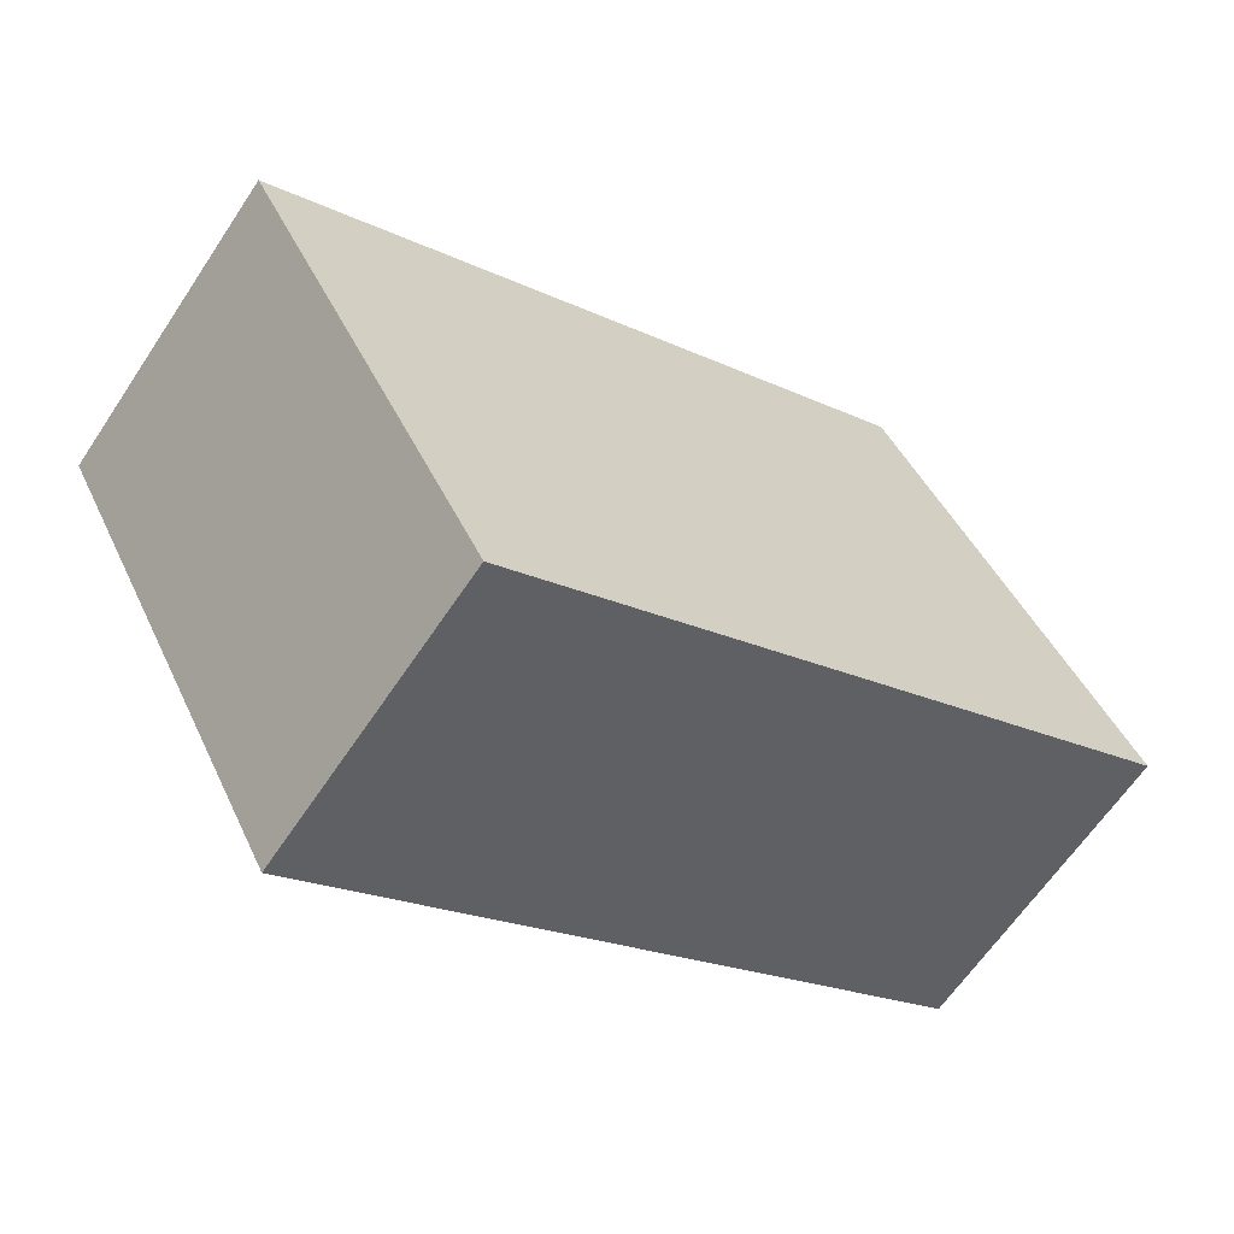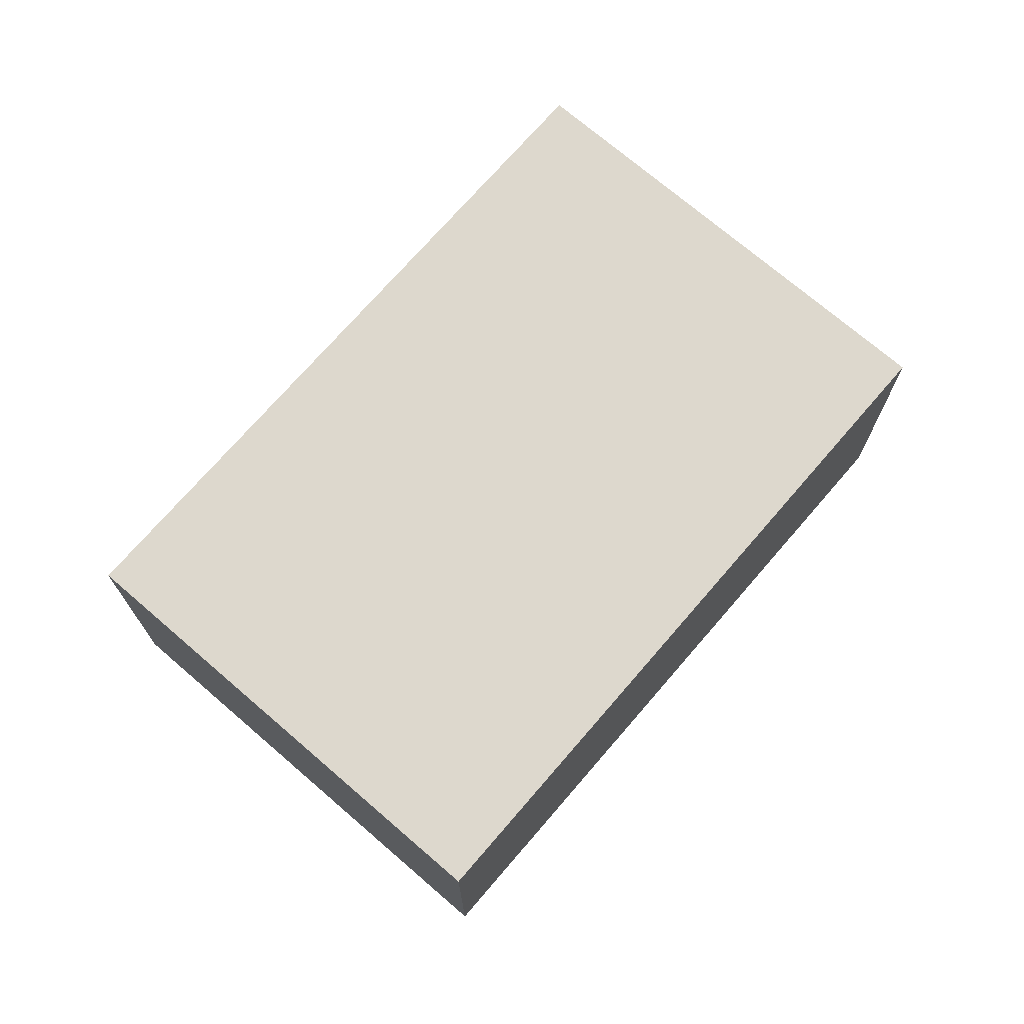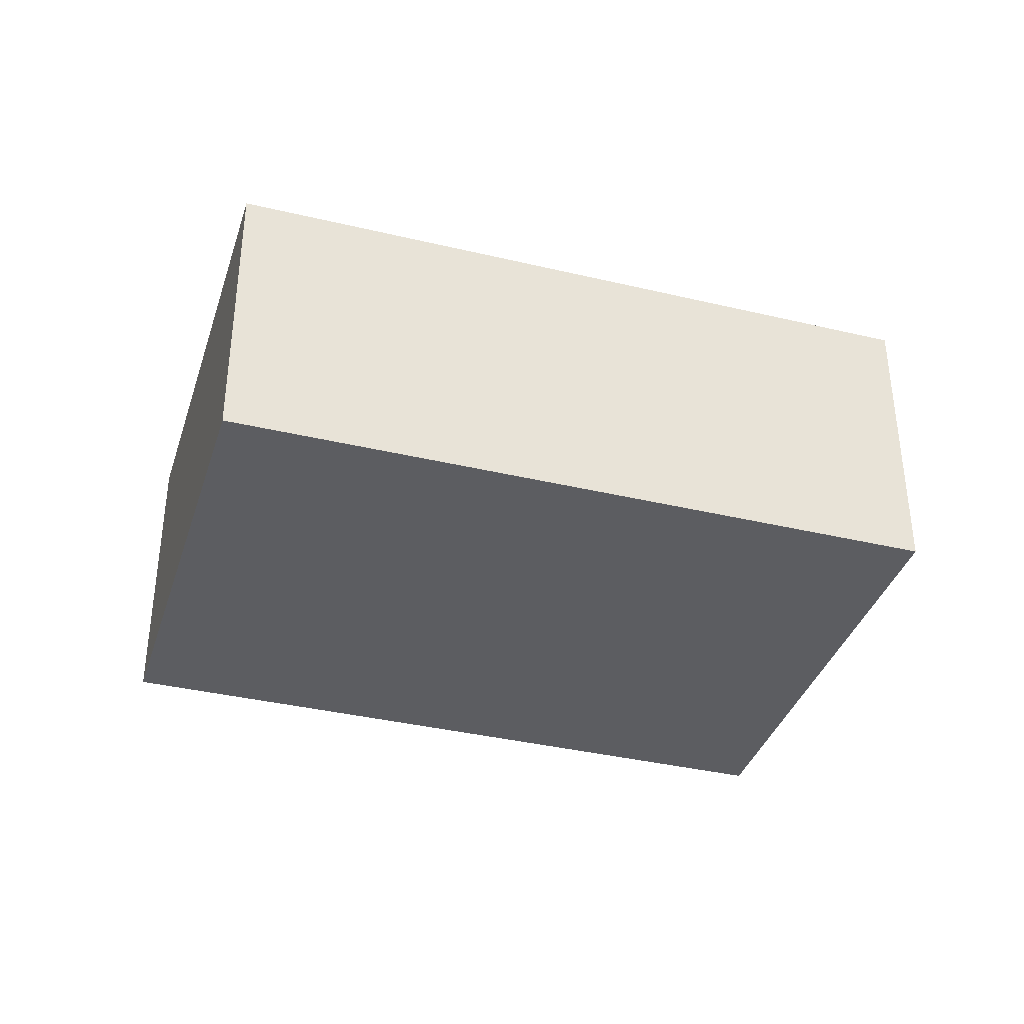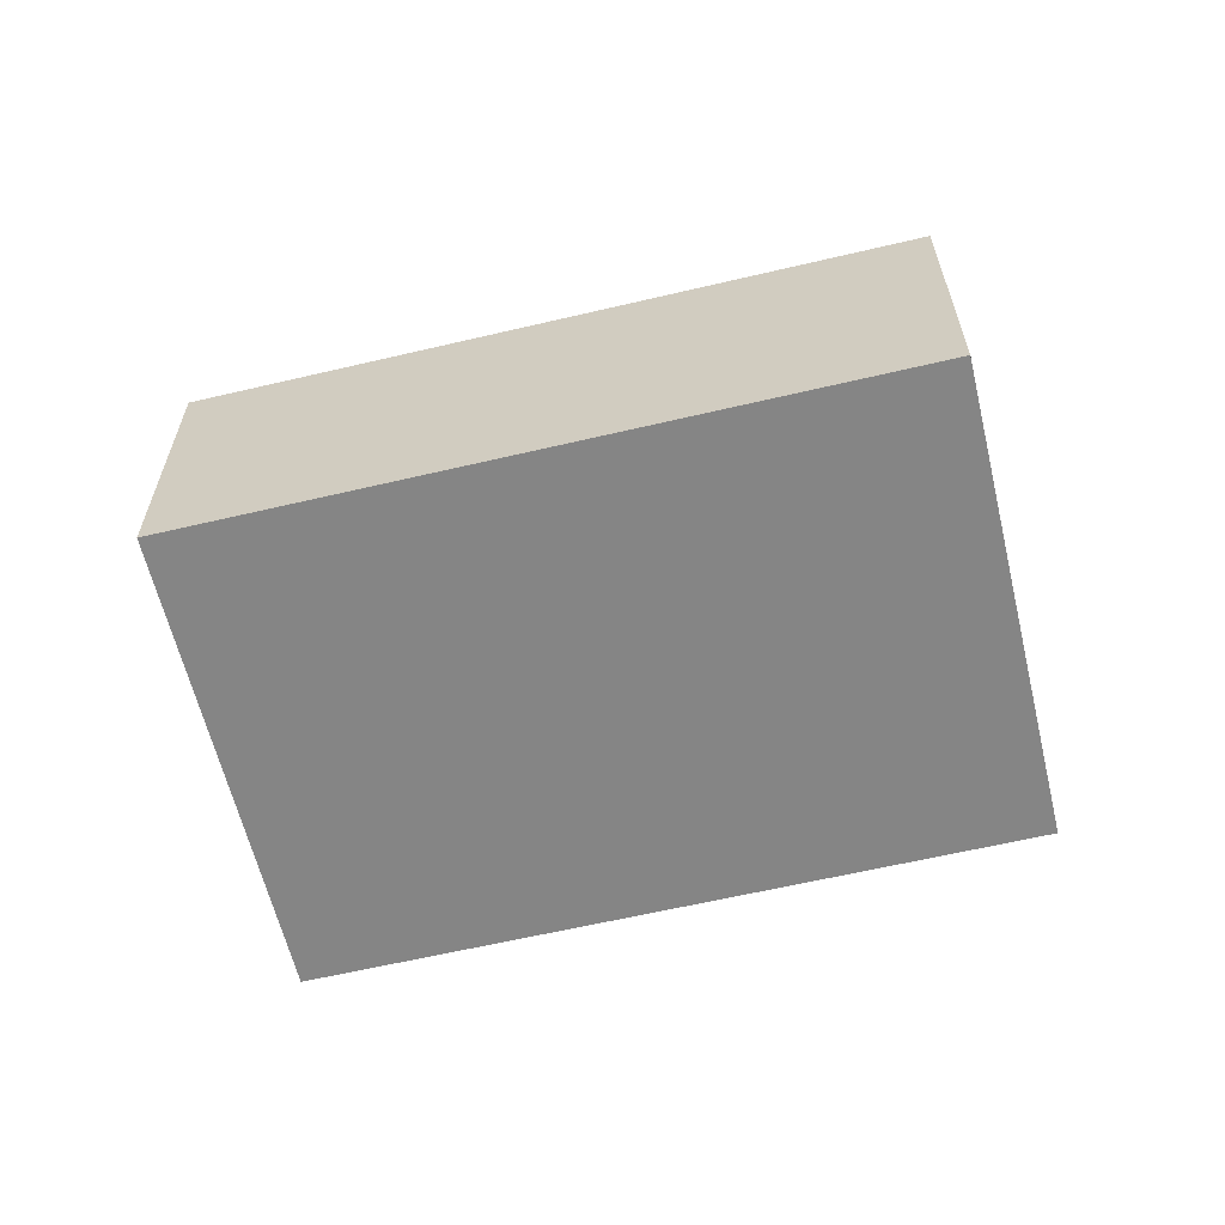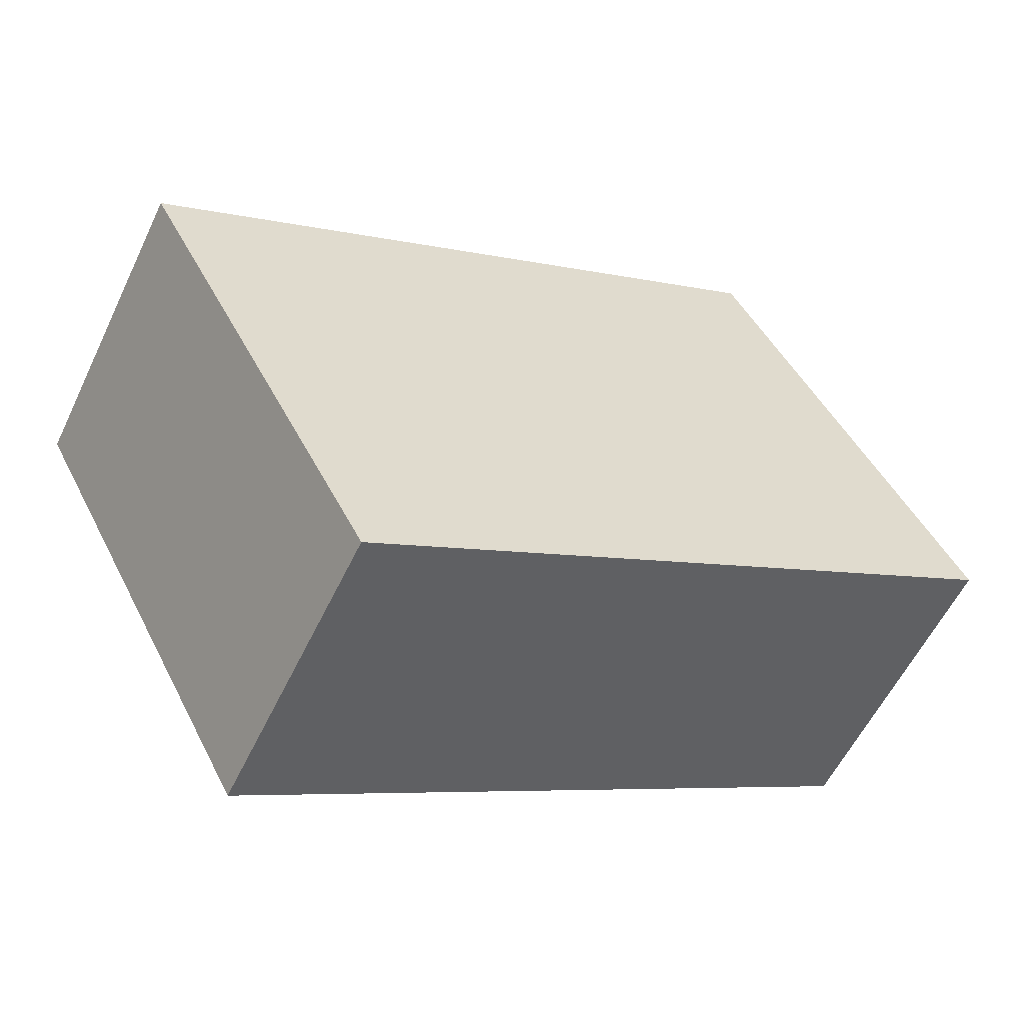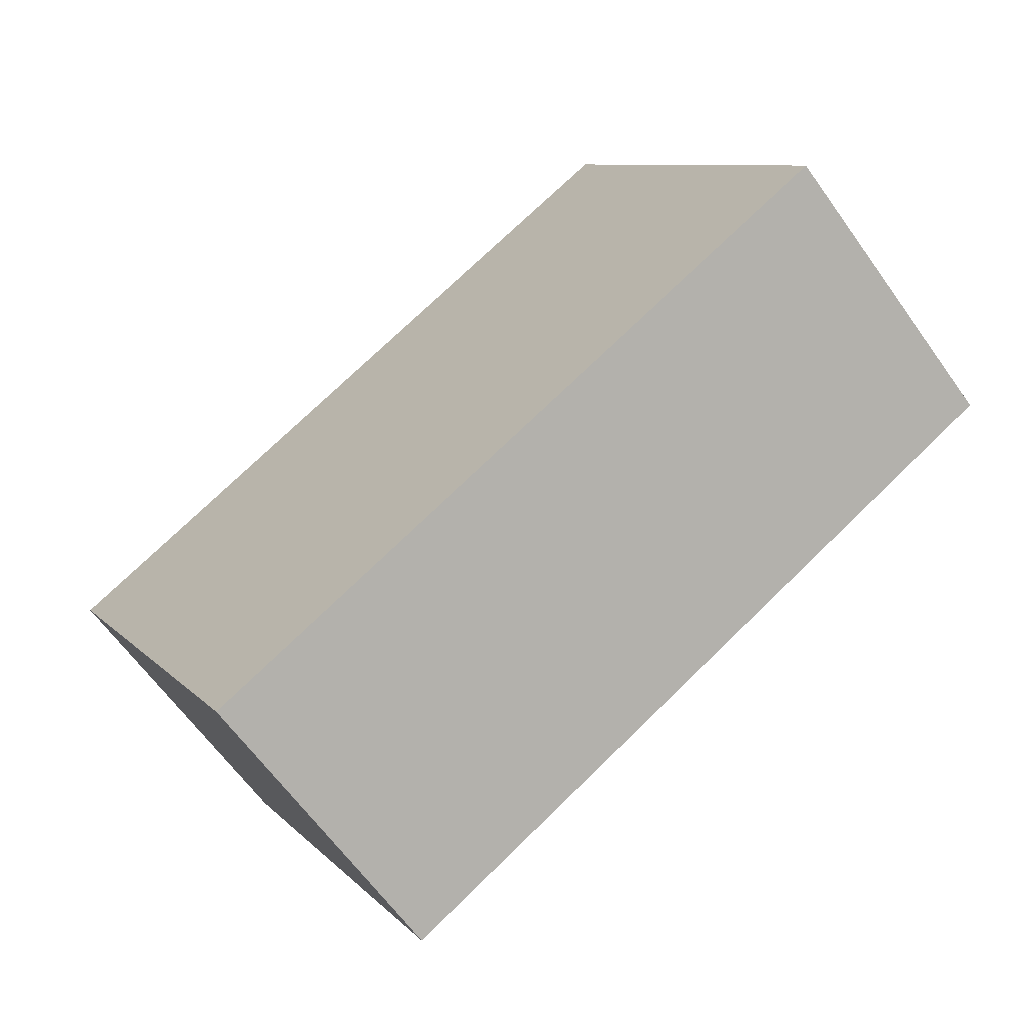
<metadata>
{"format":"obj","ext":"obj","renderer":"f3d","projection":"perspective","resolution":1024,"background":"white","views":[{"elev":-63.4,"azim":-33.6,"up":"+Z"},{"elev":72.2,"azim":102.4,"up":"+Y"},{"elev":-37.1,"azim":134.6,"up":"+Y"},{"elev":-61.8,"azim":165.1,"up":"+Y"},{"elev":-57.2,"azim":-25.4,"up":"+Z"},{"elev":-63.9,"azim":35.6,"up":"+Z"}]}
</metadata>
<code>
v  6.005 2.752 3.241
v  2.167 2.752 -4.015
v  0 2.752 1.685e-16
v  8.172 2.752 -0.773
v  2.167 2.458e-16 -4.015
v  0 0 0
v  6.005 -1.985e-16 3.241
v  8.172 4.733e-17 -0.773
g defaultobject
f 1 2 3
f 2 1 4
f 5 3 2
f 3 5 6
f 6 1 3
f 1 6 7
f 7 4 1
f 4 7 8
f 8 2 4
f 2 8 5
f 8 6 5
f 6 8 7

</code>
